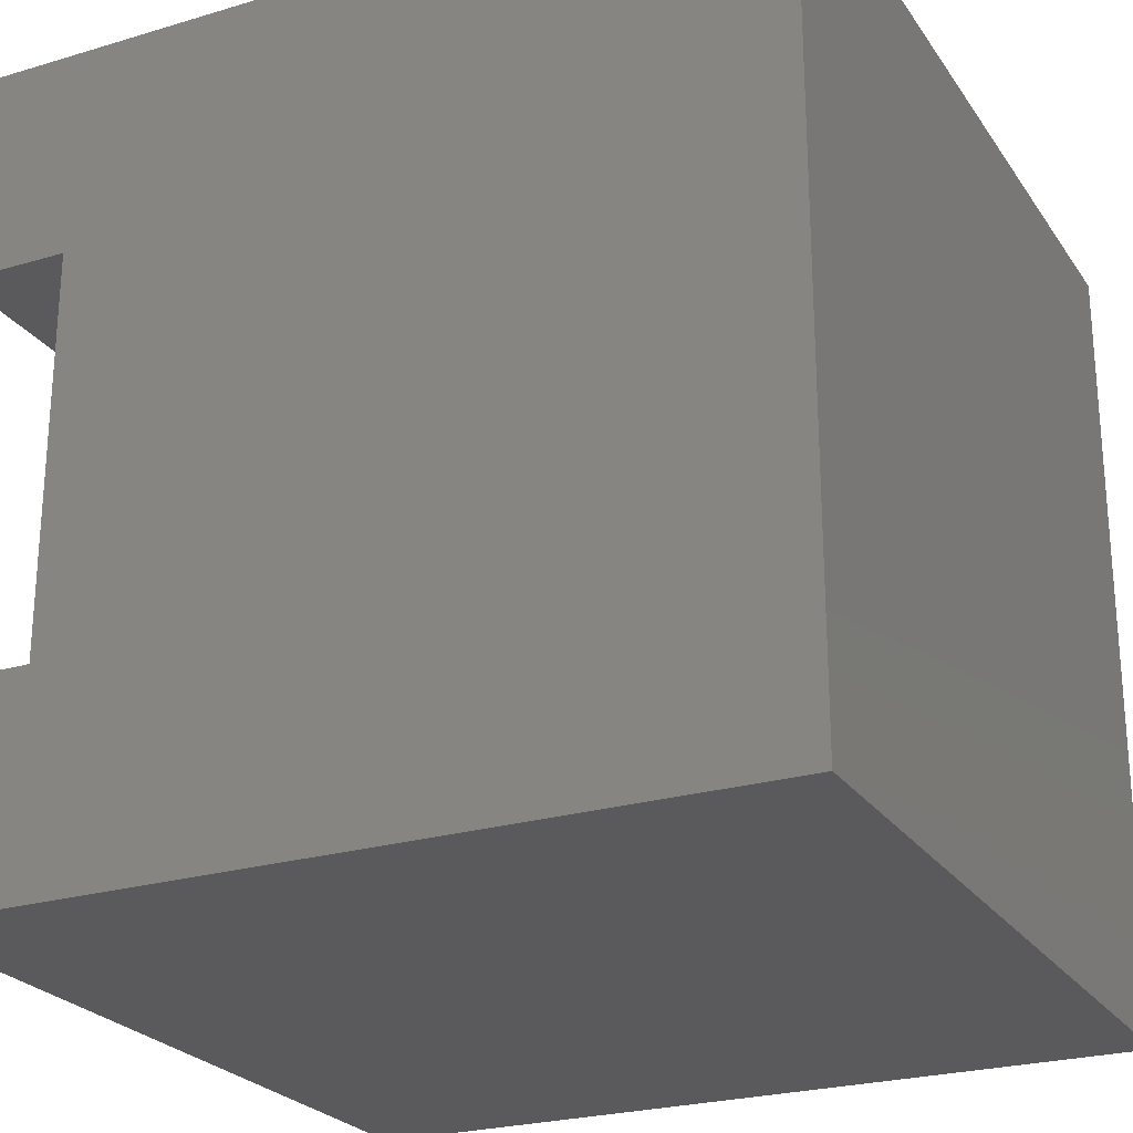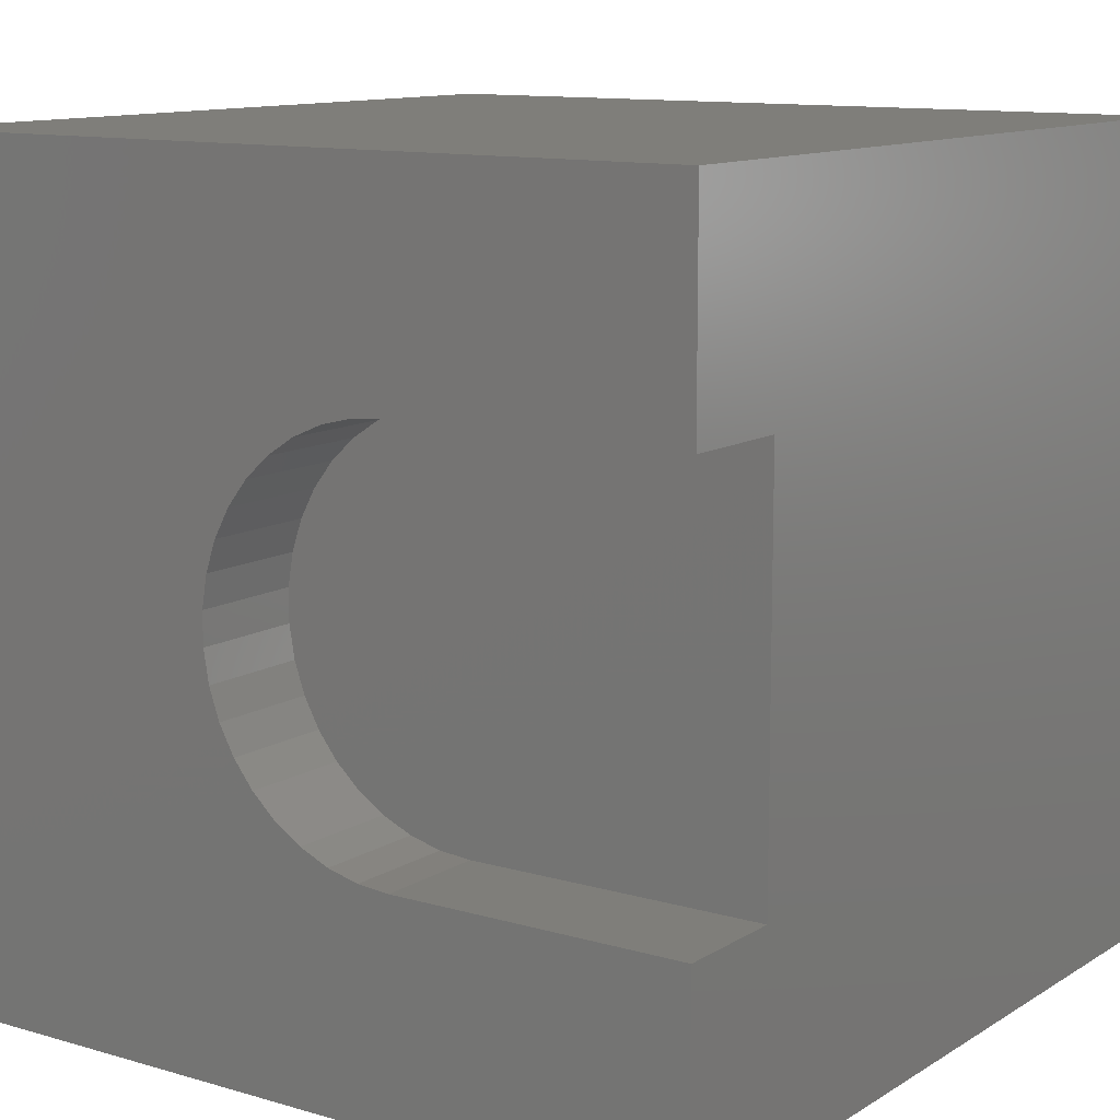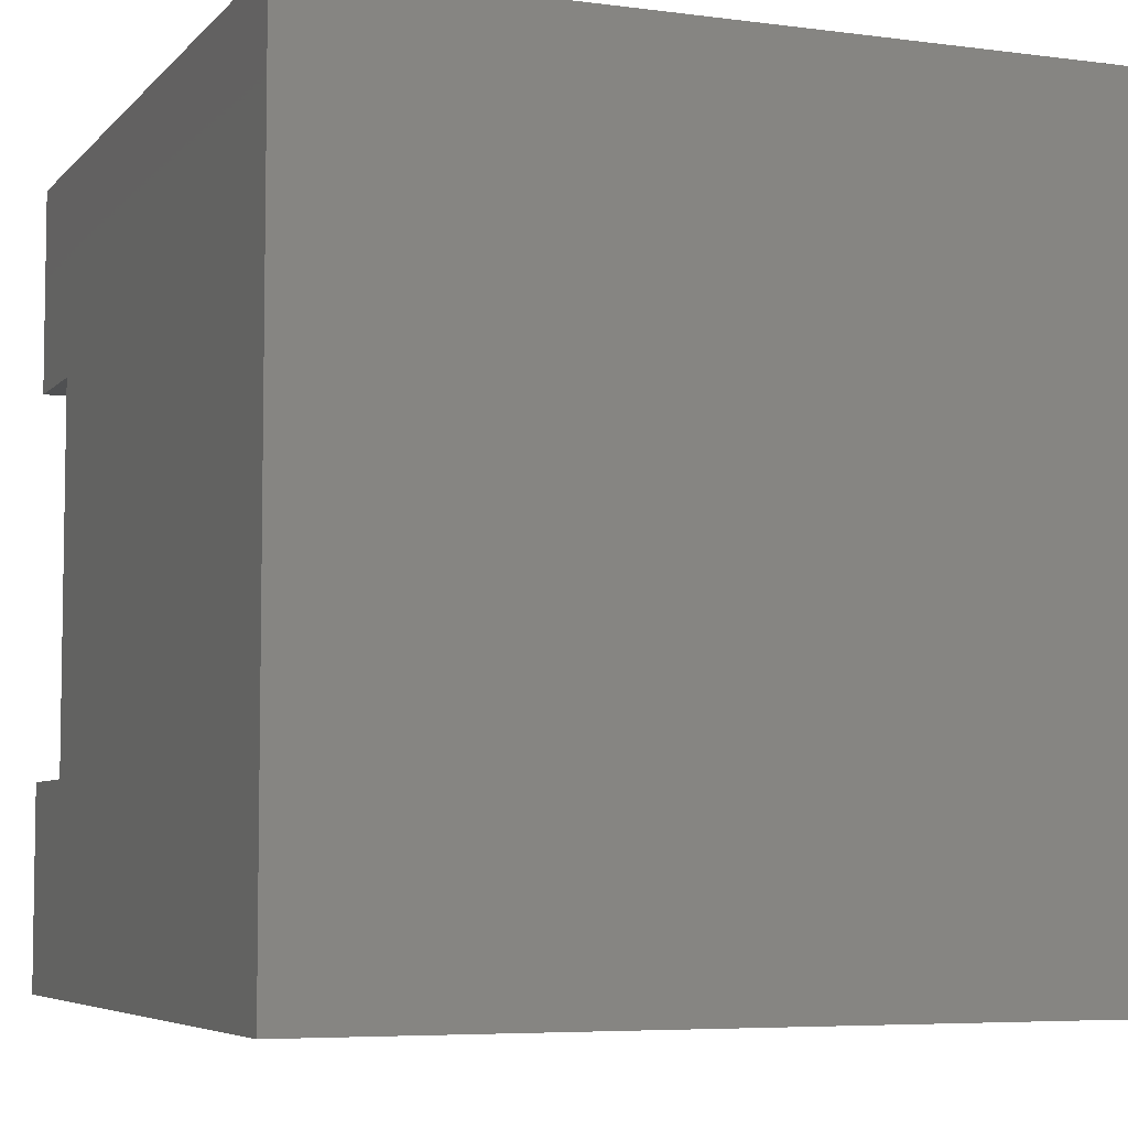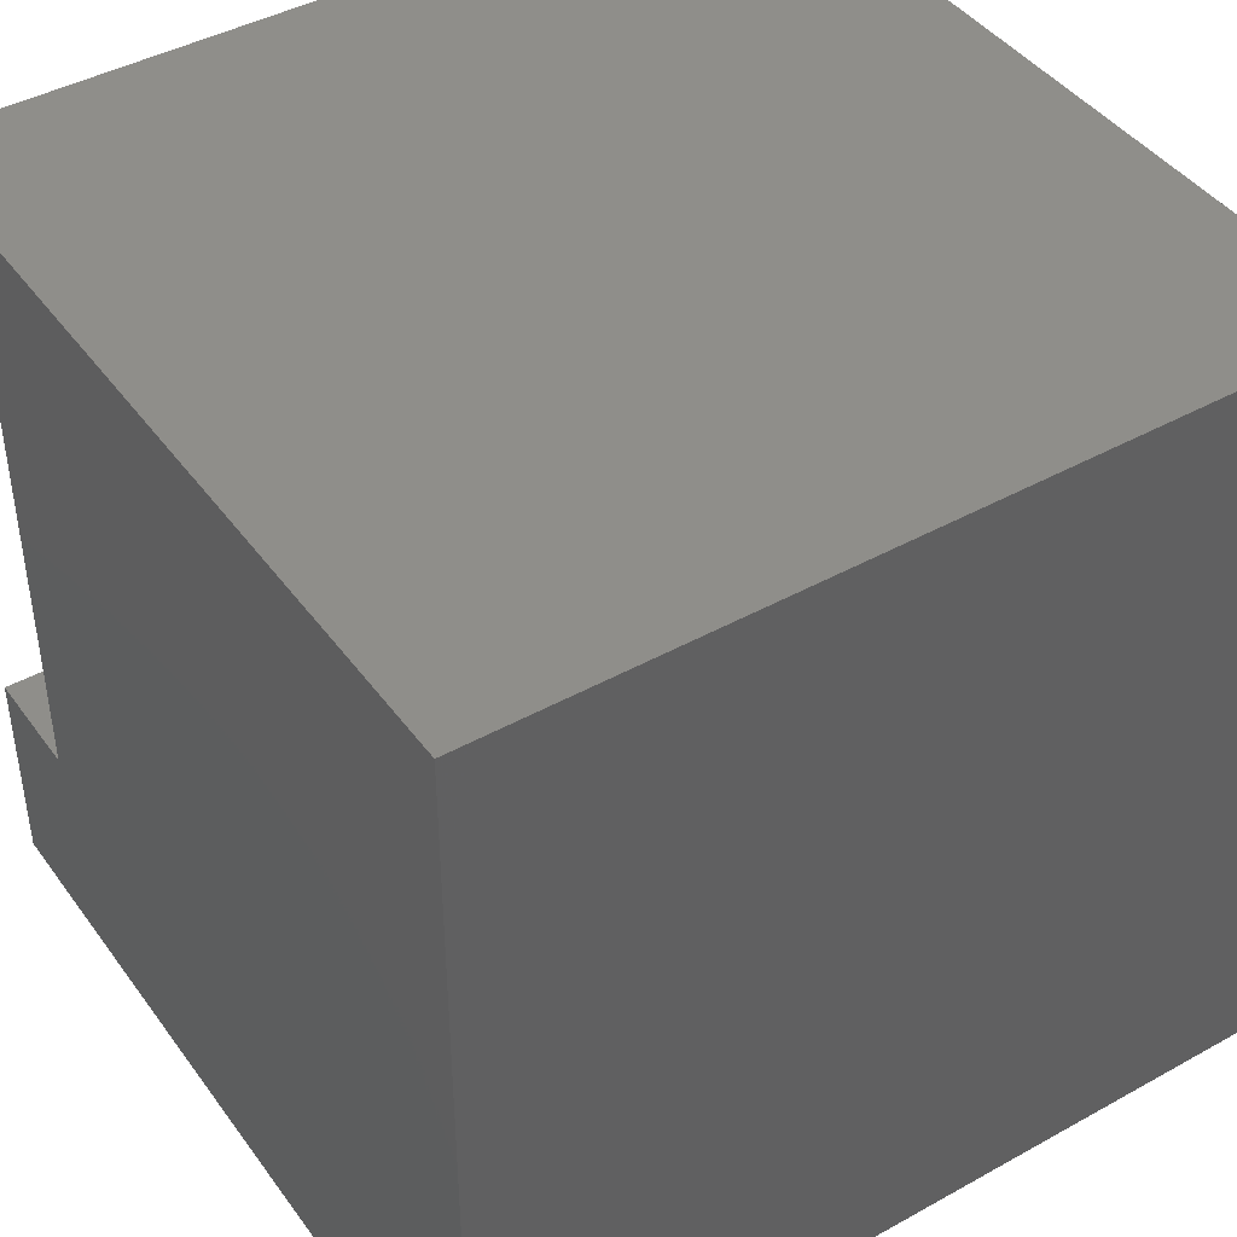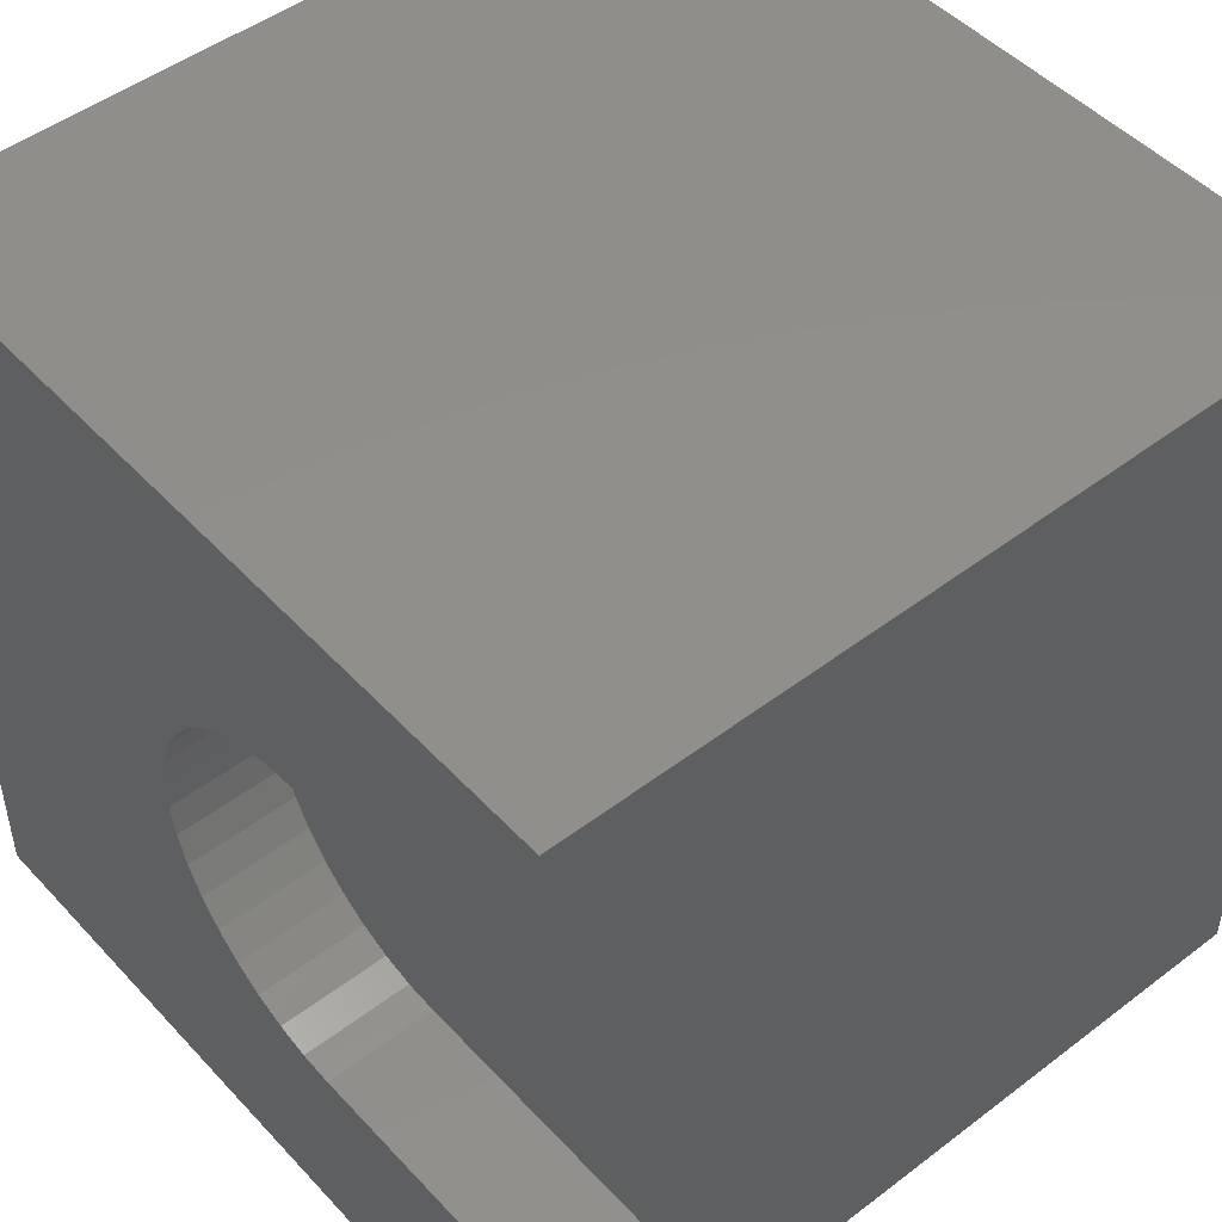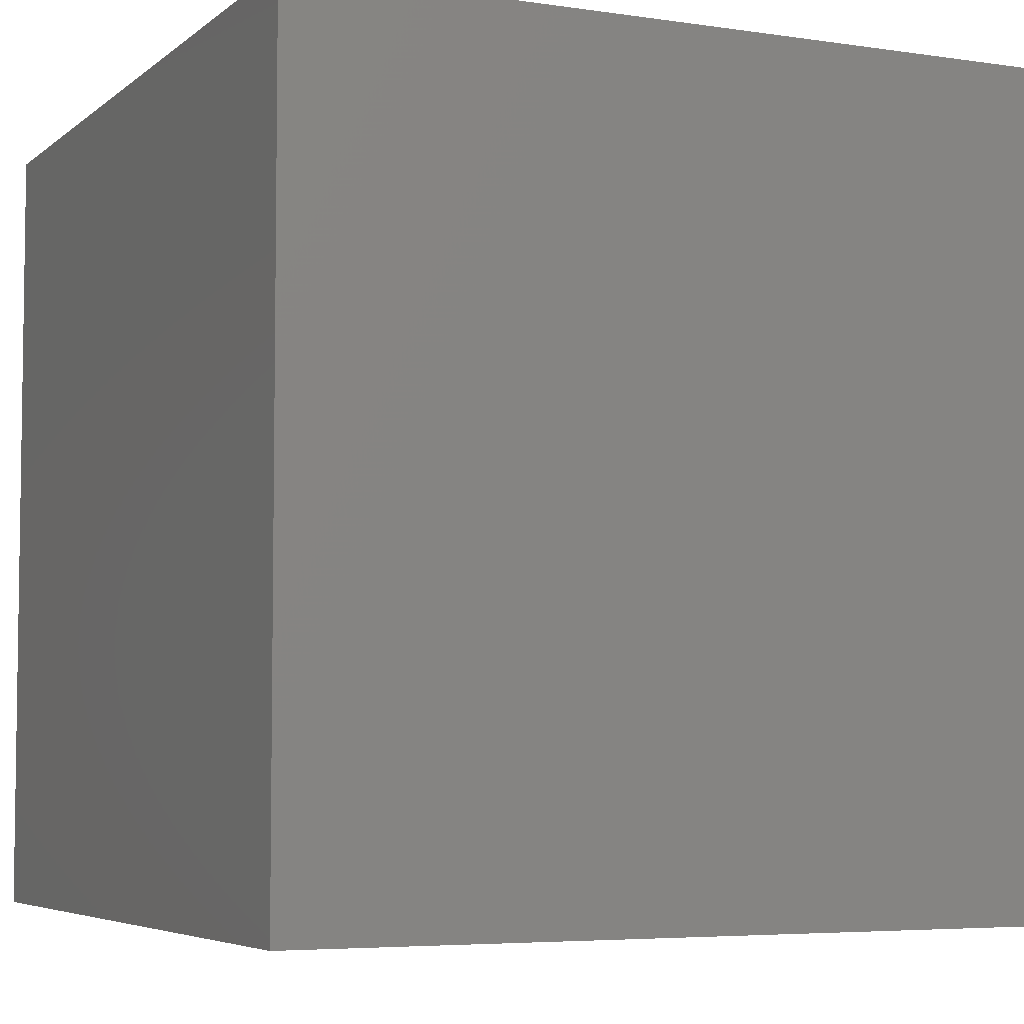
<metadata>
{"format":"stl","ext":"stl","renderer":"f3d","projection":"perspective","resolution":1024,"background":"white","views":[{"elev":-24.6,"azim":116.1,"up":"+Y"},{"elev":11.7,"azim":35.0,"up":"+Y"},{"elev":-5.9,"azim":158.2,"up":"+Y"},{"elev":43.2,"azim":146.7,"up":"+Y"},{"elev":48.3,"azim":49.6,"up":"+Y"},{"elev":-5.3,"azim":-115.1,"up":"+Z"}]}
</metadata>
<code>
# stl→obj: 52 verts, 100 faces
v 0 10 10
v 0 10 0
v 0 0 10
v 0 0 0
v 10 0 10
v 10 2.586 10
v 6.397 2.586 10
v 5.248 2.877 10
v 4.915 3.095 10
v 4.621 6.635 10
v 4.915 6.905 10
v 5.248 7.123 10
v 5.614 2.717 10
v 5.614 7.283 10
v 6 7.381 10
v 10 10 10
v 6.397 7.414 10
v 10 7.414 10
v 6 2.619 10
v 4.057 5.593 10
v 4.187 5.97 10
v 4.377 6.32 10
v 4.621 3.365 10
v 4.377 3.68 10
v 4.187 4.03 10
v 4.057 4.407 10
v 3.992 4.801 10
v 3.992 5.199 10
v 10 7.414 8.627
v 10 2.586 8.627
v 10 0 0
v 10 10 0
v 6.397 2.586 8.627
v 6.397 7.414 8.627
v 6 7.381 8.627
v 5.614 7.283 8.627
v 5.248 7.123 8.627
v 4.915 6.905 8.627
v 4.621 6.635 8.627
v 5.248 2.877 8.627
v 5.614 2.717 8.627
v 6 2.619 8.627
v 4.377 6.32 8.627
v 4.187 5.97 8.627
v 4.057 5.593 8.627
v 3.992 5.199 8.627
v 3.992 4.801 8.627
v 4.915 3.095 8.627
v 4.621 3.365 8.627
v 4.057 4.407 8.627
v 4.187 4.03 8.627
v 4.377 3.68 8.627
f 1 2 3
f 3 2 4
f 5 6 7
f 8 9 3
f 10 11 1
f 1 11 12
f 8 3 13
f 12 14 1
f 1 14 15
f 1 15 16
f 16 15 17
f 16 17 18
f 5 7 3
f 3 7 19
f 3 19 13
f 20 21 1
f 1 21 22
f 1 22 10
f 9 23 3
f 3 23 24
f 3 24 25
f 25 26 3
f 3 26 27
f 3 27 1
f 1 27 28
f 1 28 20
f 16 18 29
f 6 5 30
f 30 5 31
f 30 31 29
f 29 31 32
f 29 32 16
f 2 32 4
f 4 32 31
f 16 32 1
f 1 32 2
f 31 5 4
f 4 5 3
f 33 30 29
f 29 34 33
f 33 34 35
f 33 35 36
f 36 37 33
f 33 37 38
f 33 38 39
f 40 41 39
f 39 41 42
f 39 42 33
f 39 43 40
f 40 43 44
f 40 44 45
f 45 46 40
f 40 46 47
f 40 47 48
f 48 47 49
f 50 51 47
f 47 51 52
f 47 52 49
f 30 33 6
f 6 33 7
f 34 17 15
f 34 15 35
f 35 15 14
f 35 14 36
f 36 14 12
f 36 12 37
f 37 12 11
f 37 11 38
f 38 11 10
f 38 10 39
f 39 10 22
f 39 22 43
f 43 22 21
f 43 21 44
f 44 21 20
f 44 20 45
f 45 20 28
f 45 28 46
f 46 28 27
f 46 27 47
f 47 27 26
f 47 26 50
f 50 26 25
f 50 25 51
f 51 25 24
f 51 24 52
f 52 24 23
f 52 23 49
f 49 23 9
f 49 9 48
f 48 9 8
f 48 8 40
f 40 8 13
f 40 13 41
f 41 13 19
f 41 19 42
f 42 19 7
f 42 7 33
f 34 29 17
f 17 29 18

</code>
